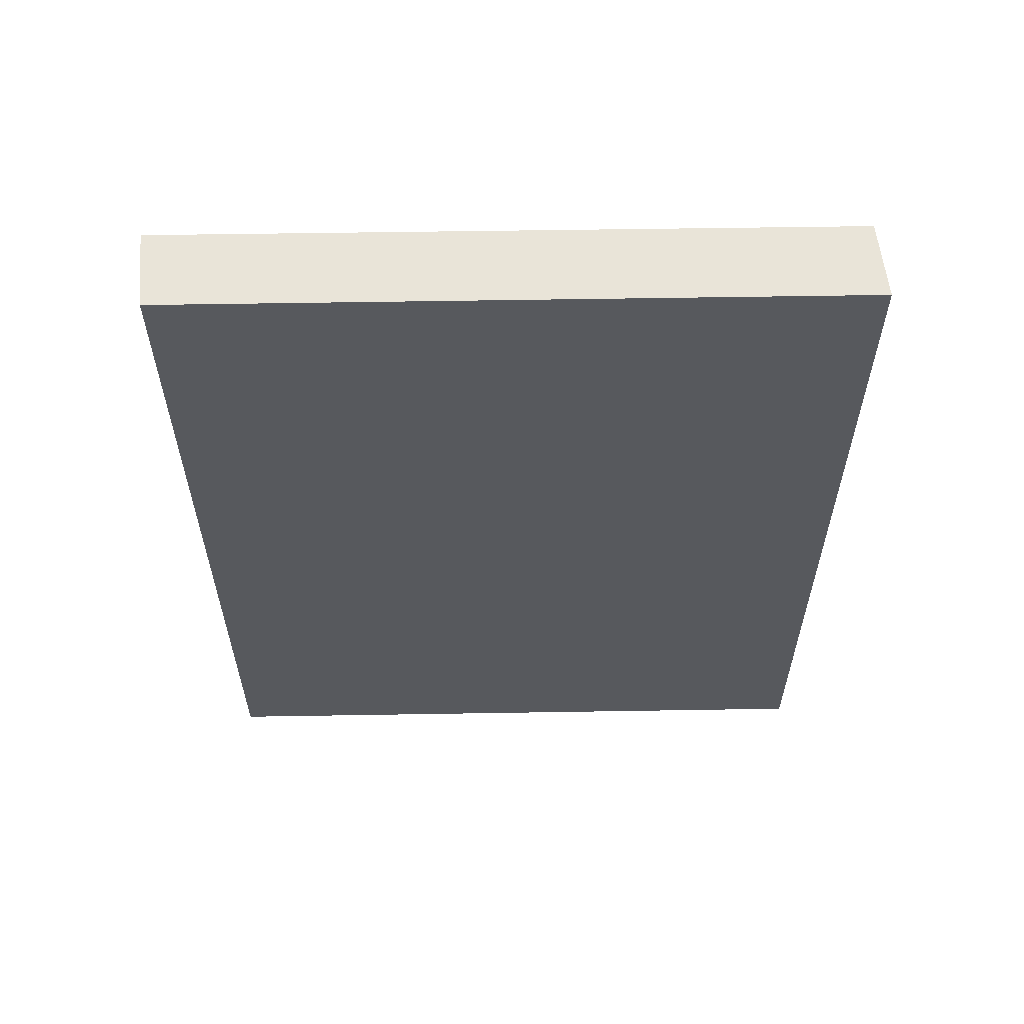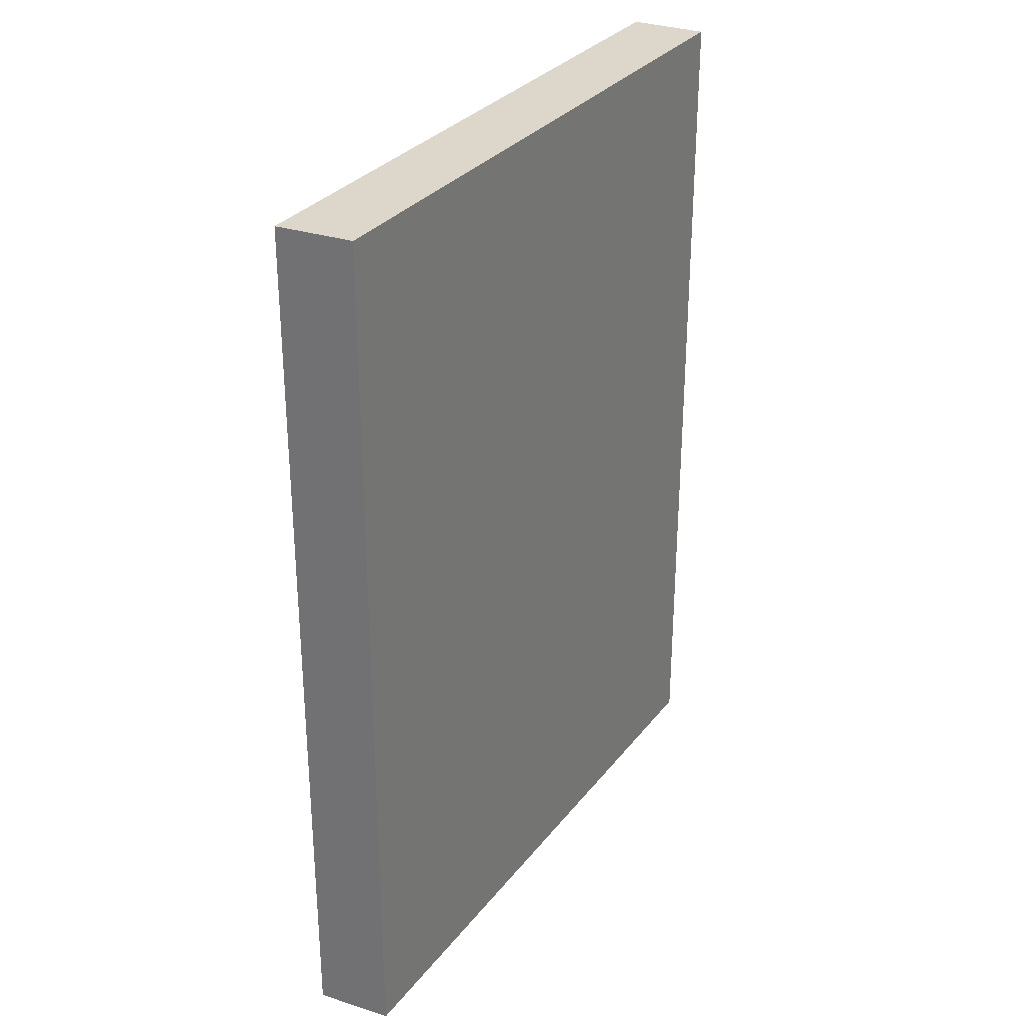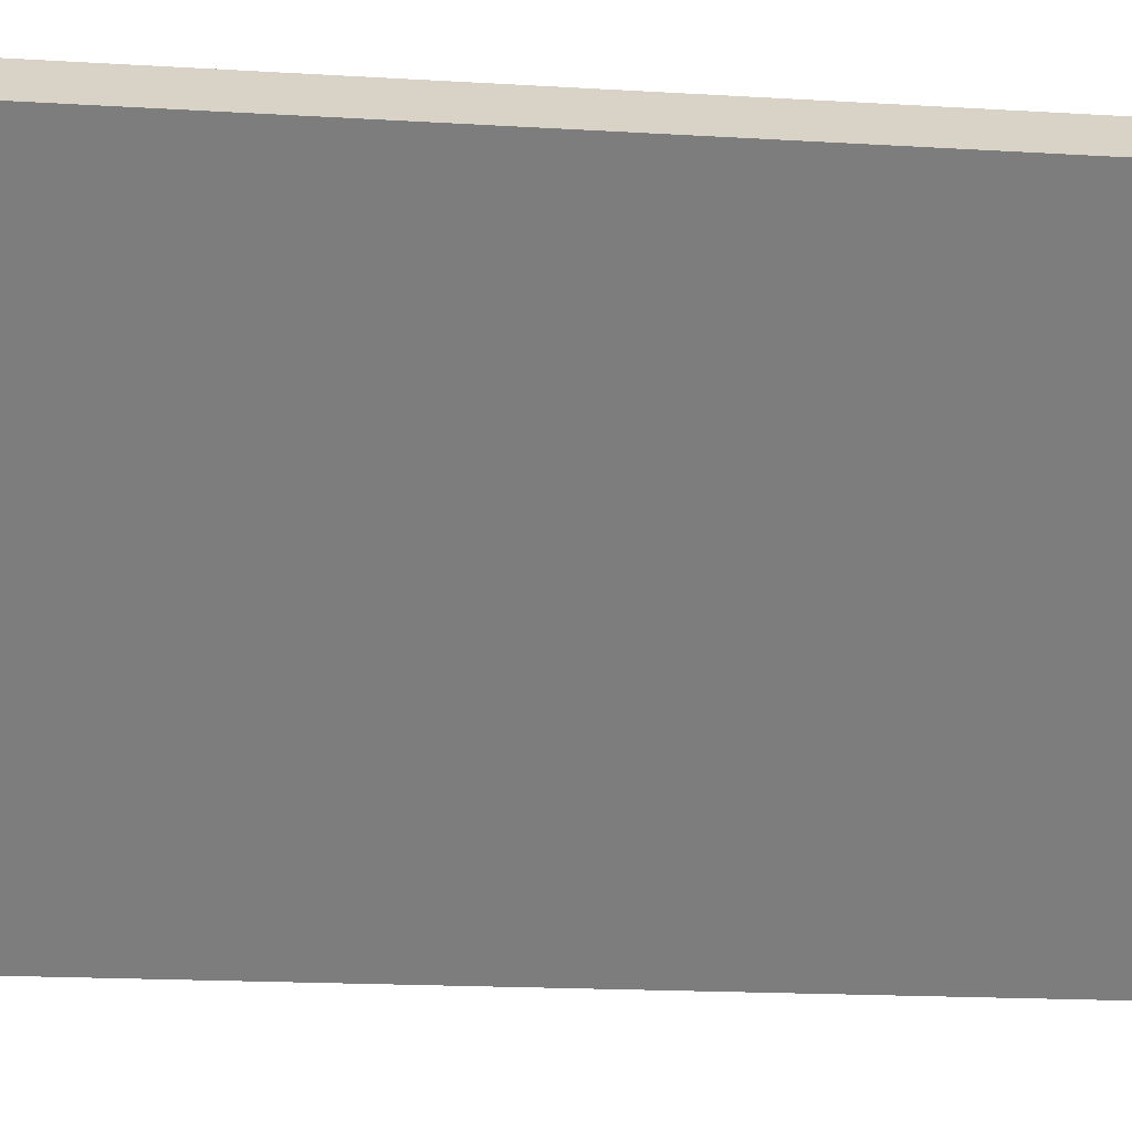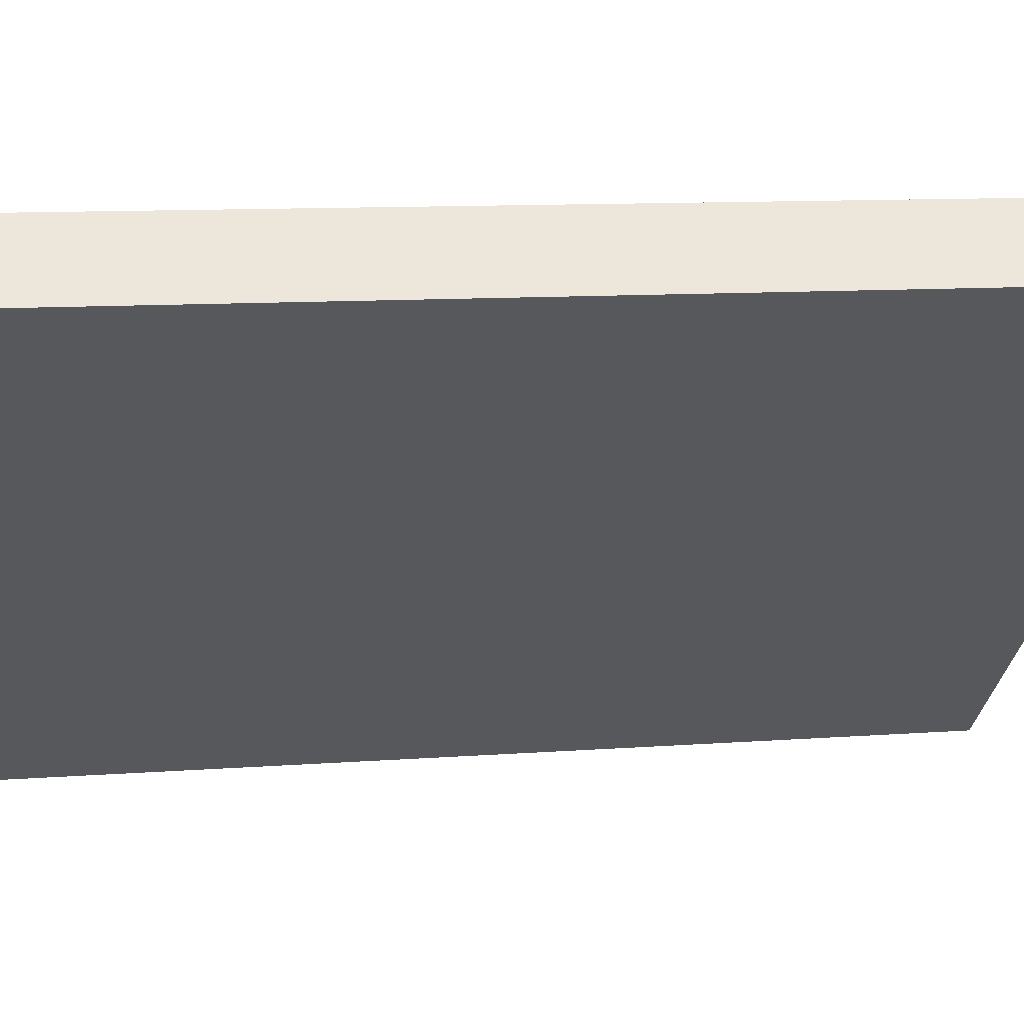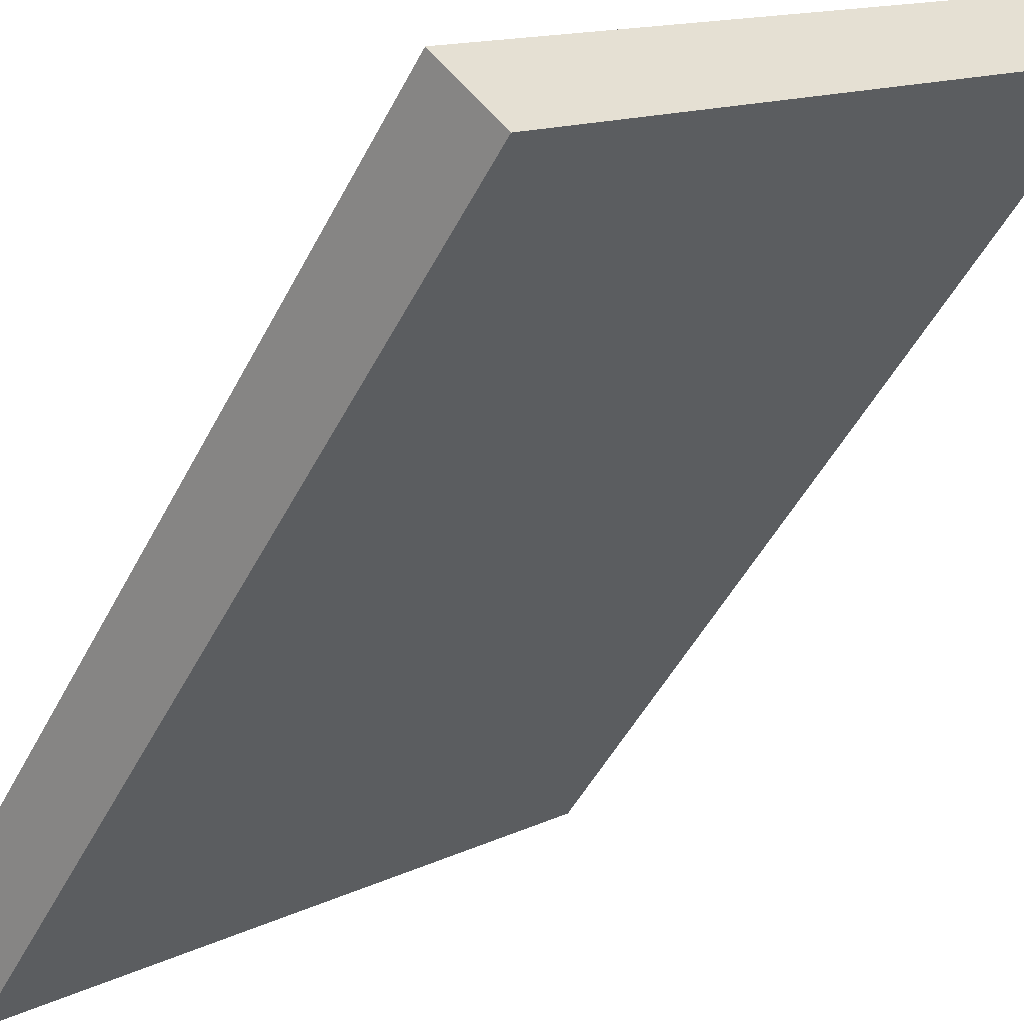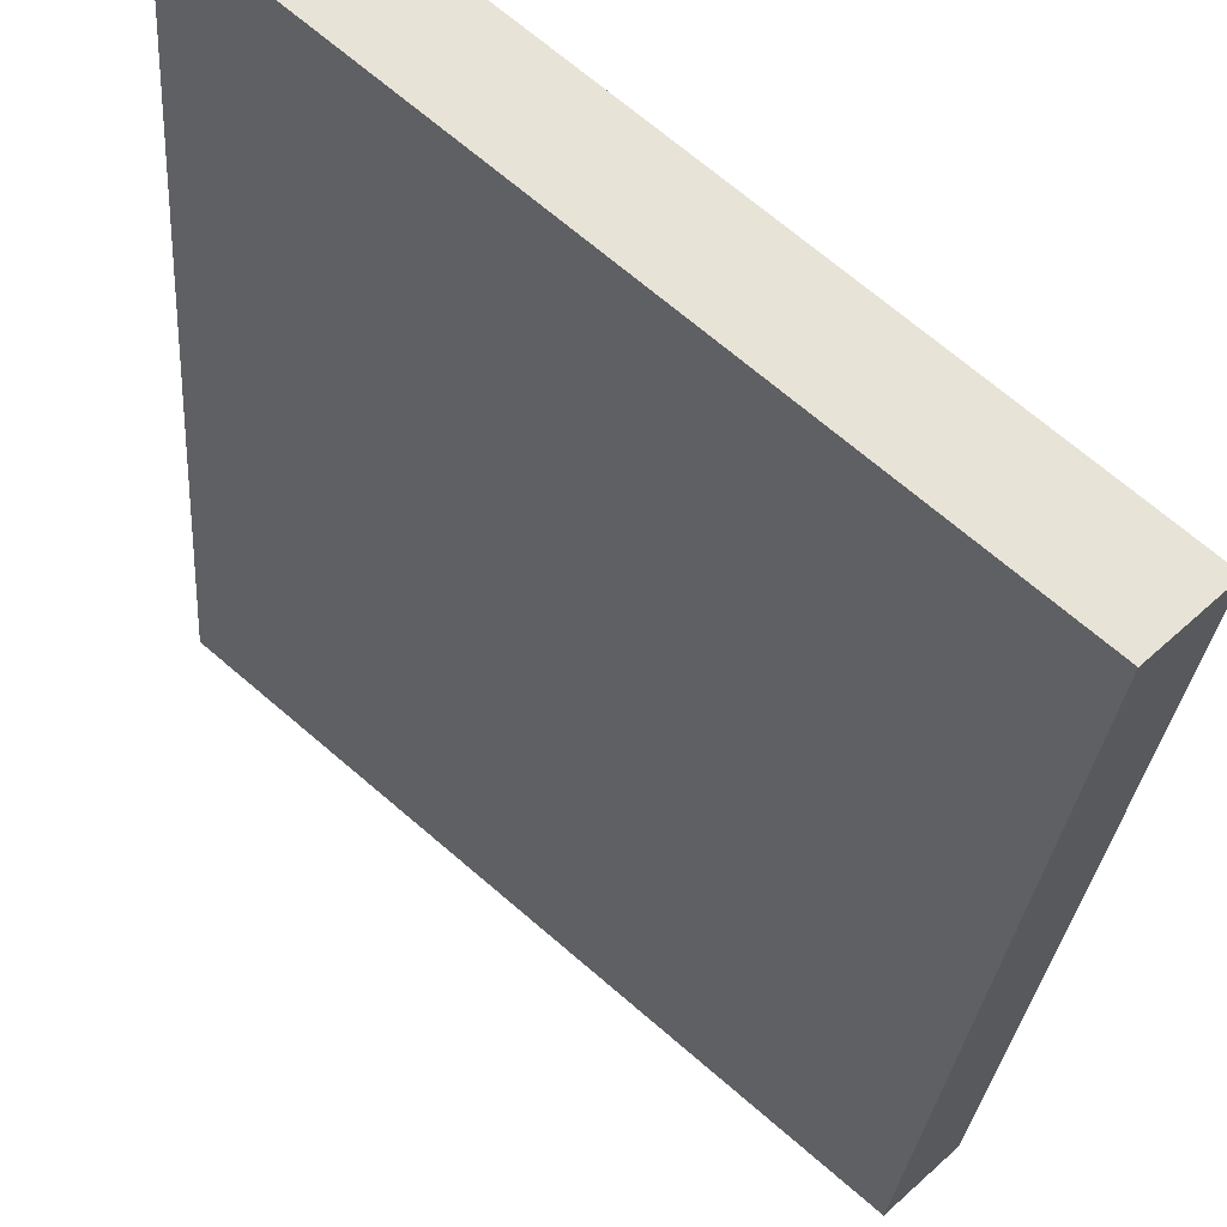
<metadata>
{"format":"obj","ext":"obj","renderer":"f3d","projection":"perspective","resolution":1024,"background":"white","views":[{"elev":60.4,"azim":39.9,"up":"+Y"},{"elev":30.7,"azim":161.6,"up":"+Y"},{"elev":-18.1,"azim":-96.6,"up":"+Z"},{"elev":9.9,"azim":-101.5,"up":"+Z"},{"elev":-49.2,"azim":153.5,"up":"+Z"},{"elev":-26.6,"azim":-4.1,"up":"+Z"}]}
</metadata>
<code>
v  8.996 15.99 -7.762
v  0.969 15.99 0.987
v  9.999 15.99 -6.822
v  0 15.99 9.791e-16
v  9.999 4.177e-16 -6.822
v  8.996 4.753e-16 -7.762
v  0 0 0
v  0.969 -6.044e-17 0.987
g defaultobject
f 1 2 3
f 2 1 4
f 5 1 3
f 1 5 6
f 6 4 1
f 4 6 7
f 7 2 4
f 2 7 8
f 8 3 2
f 3 8 5
f 8 6 5
f 6 8 7

</code>
